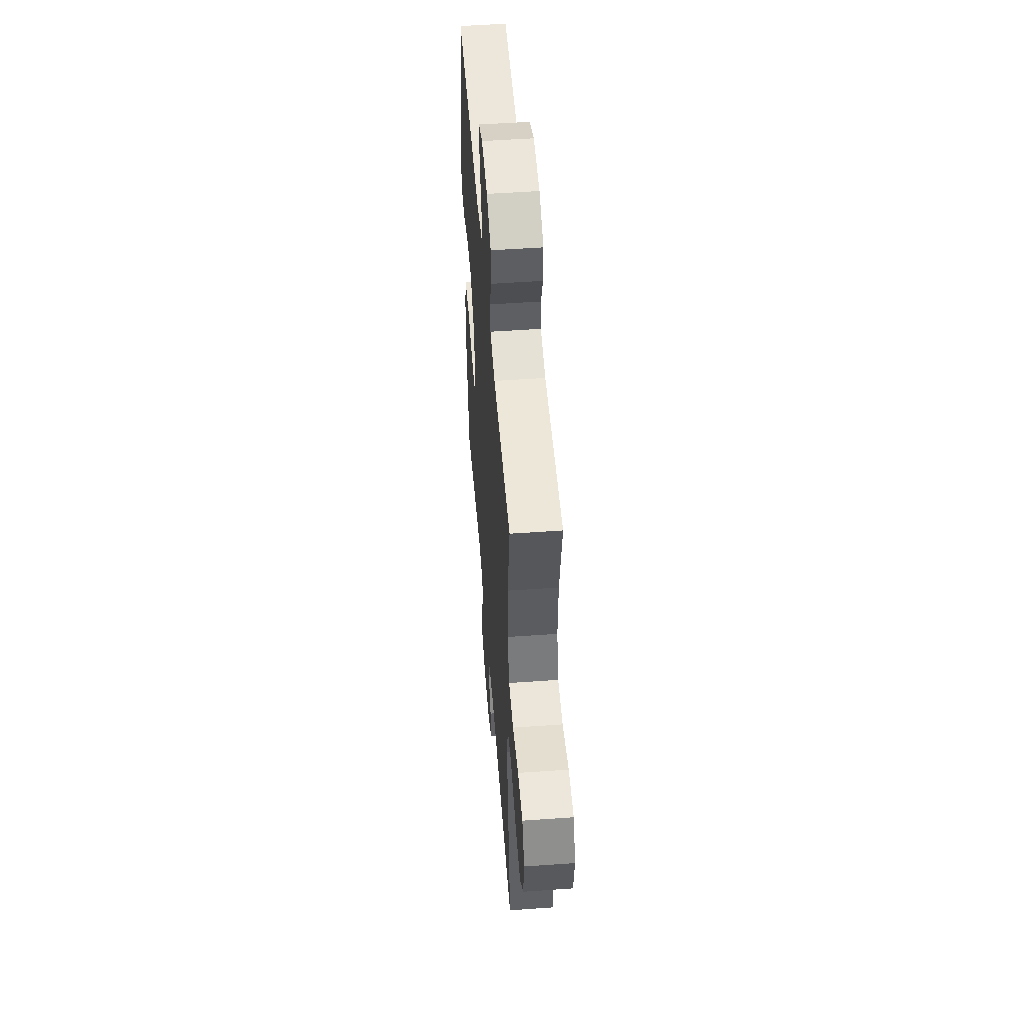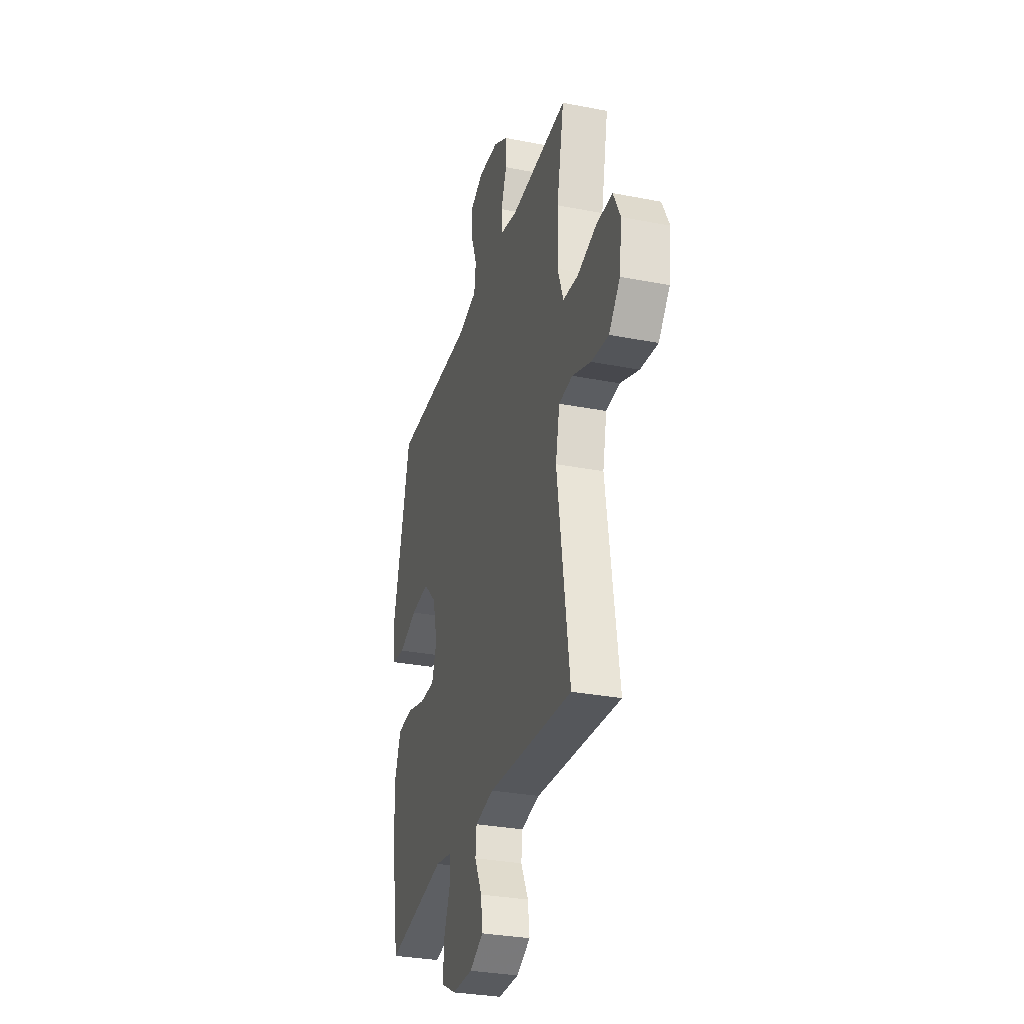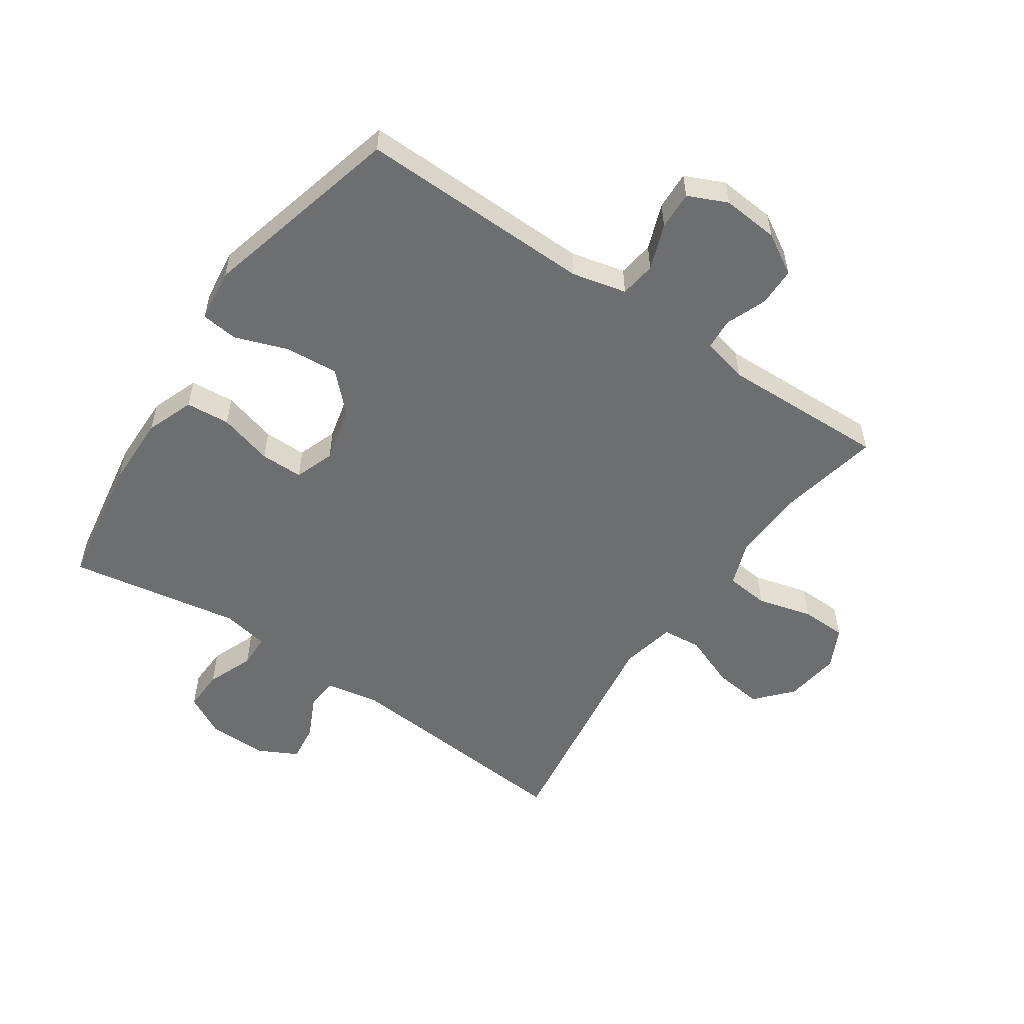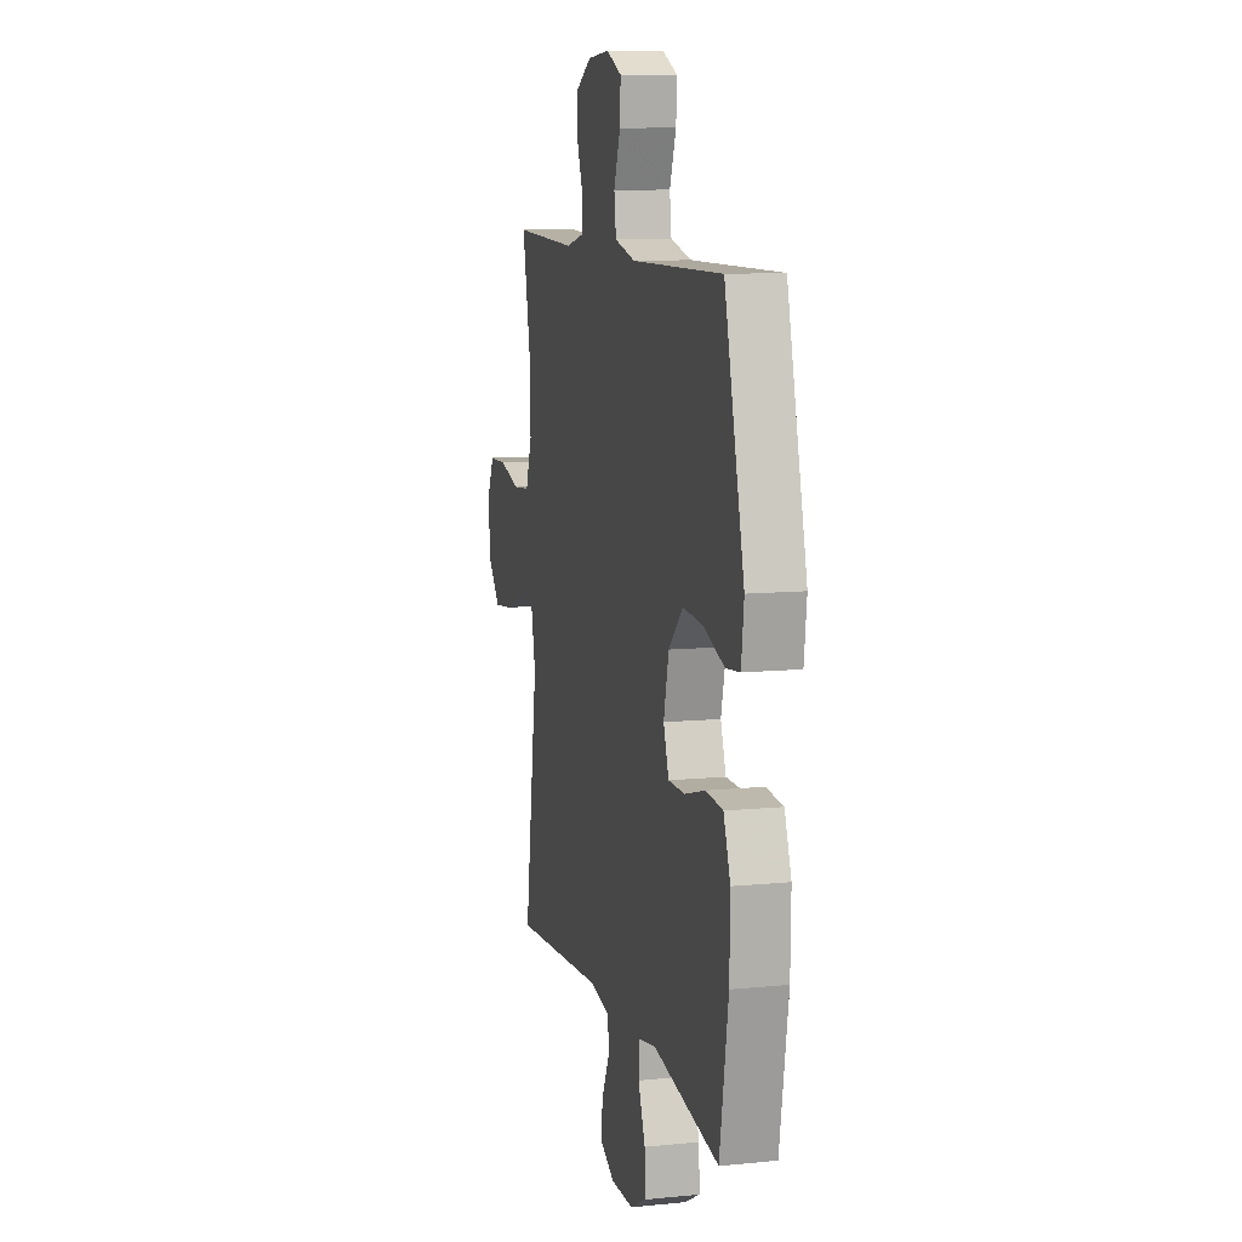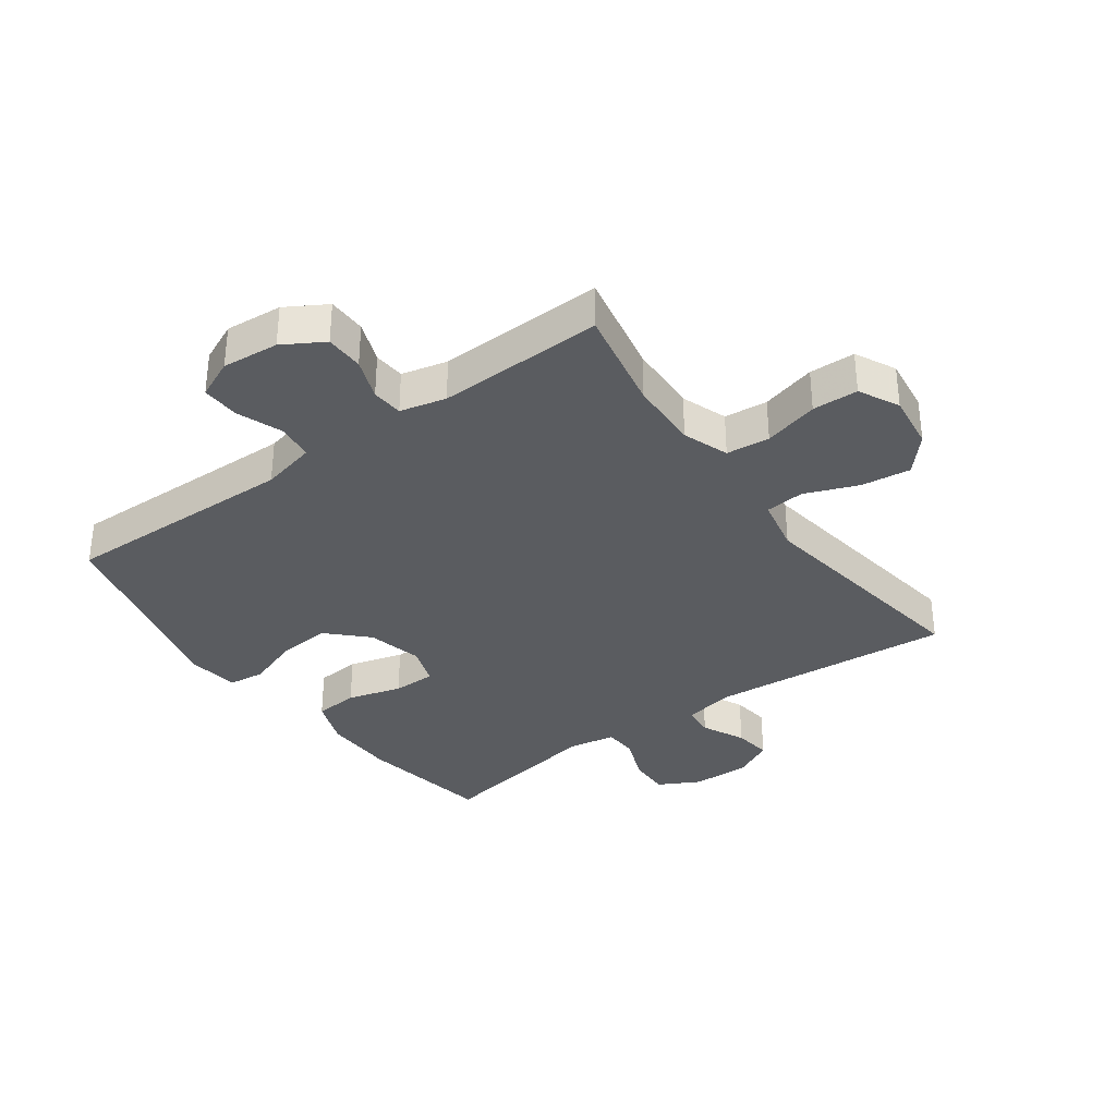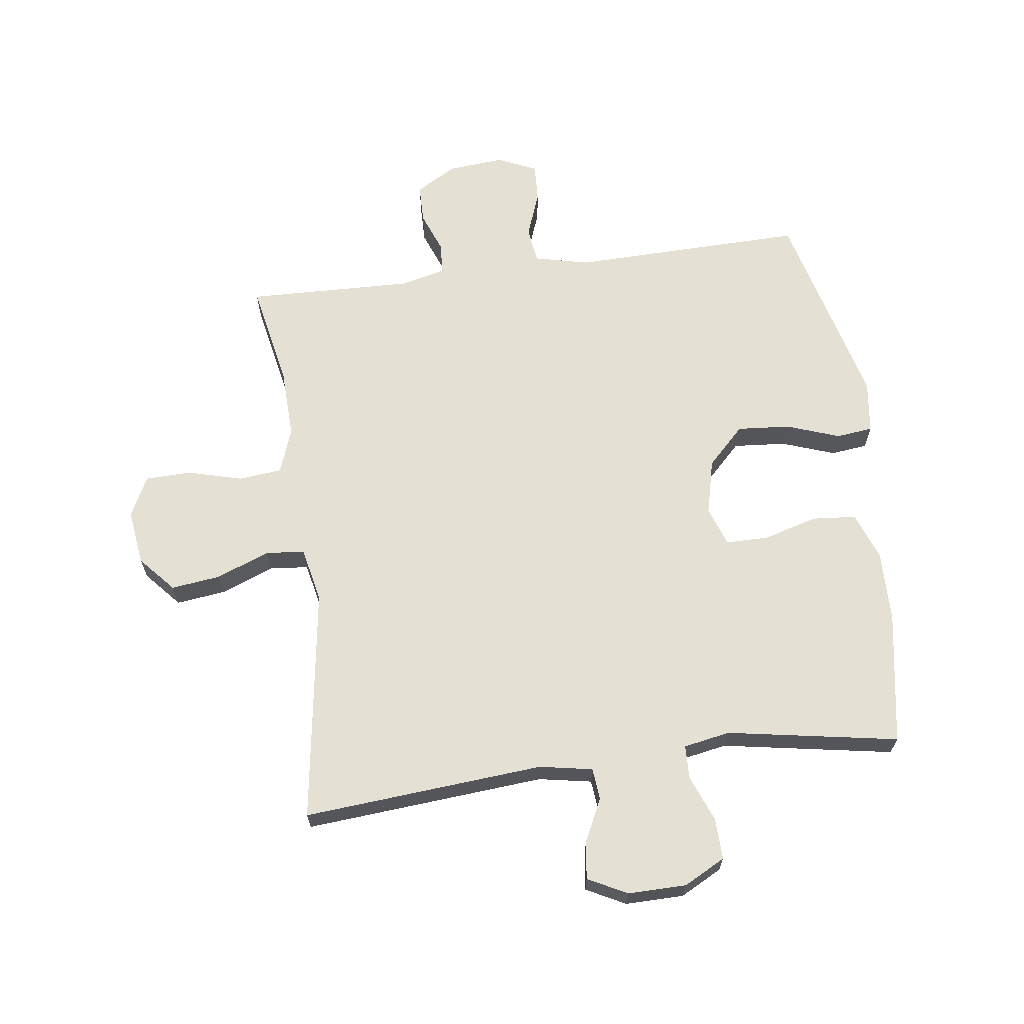
<metadata>
{"format":"obj","ext":"obj","renderer":"f3d","projection":"perspective","resolution":1024,"background":"white","views":[{"elev":51.8,"azim":85.6,"up":"+Z"},{"elev":-31.0,"azim":74.4,"up":"+Z"},{"elev":-54.3,"azim":-34.4,"up":"+Y"},{"elev":10.3,"azim":-104.2,"up":"+Z"},{"elev":-34.3,"azim":35.9,"up":"+Y"},{"elev":65.7,"azim":172.4,"up":"+Y"}]}
</metadata>
<code>
v 0.5 0.07 -0.5
v 0.105 0.07 -0.468
v 0.018 0.07 -0.484
v 0.013 0.07 -0.536
v 0.047 0.07 -0.606
v 0.055 0.07 -0.668
v -0.009 0.07 -0.701
v -0.105 0.07 -0.7
v -0.173 0.07 -0.664
v -0.171 0.07 -0.596
v -0.141 0.07 -0.52
v -0.143 0.07 -0.465
v -0.219 0.07 -0.451
v -0.5 0.07 -0.5
v -0.537 0.07 -0.282
v -0.539 0.07 -0.164
v -0.51 0.07 -0.086
v -0.438 0.07 -0.08
v -0.349 0.07 -0.105
v -0.279 0.07 -0.105
v -0.256 0.07 -0.04
v -0.278 0.07 0.051
v -0.339 0.07 0.112
v -0.426 0.07 0.105
v -0.513 0.07 0.074
v -0.573 0.07 0.081
v -0.584 0.07 0.168
v -0.5 0.07 0.5
v -0.115 0.07 0.492
v -0.026 0.07 0.513
v -0.018 0.07 0.572
v -0.046 0.07 0.647
v -0.049 0.07 0.71
v 0.015 0.07 0.739
v 0.108 0.07 0.731
v 0.174 0.07 0.692
v 0.175 0.07 0.629
v 0.149 0.07 0.561
v 0.153 0.07 0.51
v 0.228 0.07 0.492
v 0.5 0.07 0.5
v 0.466 0.07 0.329
v 0.462 0.07 0.214
v 0.489 0.07 0.139
v 0.56 0.07 0.132
v 0.65 0.07 0.156
v 0.725 0.07 0.154
v 0.758 0.07 0.088
v 0.746 0.07 -0.003
v 0.694 0.07 -0.062
v 0.613 0.07 -0.052
v 0.526 0.07 -0.018
v 0.462 0.07 -0.024
v 0.443 0.07 -0.114
v 0.5 0 -0.5
v 0.105 0 -0.468
v 0.018 0 -0.484
v 0.013 0 -0.536
v 0.047 0 -0.606
v 0.055 0 -0.668
v -0.009 0 -0.701
v -0.105 0 -0.7
v -0.173 0 -0.664
v -0.171 0 -0.596
v -0.141 0 -0.52
v -0.143 0 -0.465
v -0.219 0 -0.451
v -0.5 0 -0.5
v -0.537 0 -0.282
v -0.539 0 -0.164
v -0.51 0 -0.086
v -0.438 0 -0.08
v -0.349 0 -0.105
v -0.279 0 -0.105
v -0.256 0 -0.04
v -0.278 0 0.051
v -0.339 0 0.112
v -0.426 0 0.105
v -0.513 0 0.074
v -0.573 0 0.081
v -0.584 0 0.168
v -0.5 0 0.5
v -0.115 0 0.492
v -0.026 0 0.513
v -0.018 0 0.572
v -0.046 0 0.647
v -0.049 0 0.71
v 0.015 0 0.739
v 0.108 0 0.731
v 0.174 0 0.692
v 0.175 0 0.629
v 0.149 0 0.561
v 0.153 0 0.51
v 0.228 0 0.492
v 0.5 0 0.5
v 0.466 0 0.329
v 0.462 0 0.214
v 0.489 0 0.139
v 0.56 0 0.132
v 0.65 0 0.156
v 0.725 0 0.154
v 0.758 0 0.088
v 0.746 0 -0.003
v 0.694 0 -0.062
v 0.613 0 -0.052
v 0.526 0 -0.018
v 0.462 0 -0.024
v 0.443 0 -0.114
f 50 51 52
f 49 50 52
f 48 49 52
f 47 48 52
f 46 47 52
f 45 46 52
f 44 45 52 53
f 43 44 53 54
f 40 41 42
f 42 43 54
f 40 42 54
f 39 40 54
f 36 37 38
f 35 36 38
f 34 35 38
f 33 34 38
f 32 33 38
f 31 32 38
f 30 31 38 39
f 54 1 2
f 39 54 2
f 30 39 2
f 29 30 2
f 27 28 29
f 26 27 29
f 25 26 29
f 24 25 29
f 17 18 19
f 16 17 19
f 15 16 19
f 14 15 19
f 13 14 19
f 12 13 19 20
f 9 10 11
f 8 9 11
f 7 8 11
f 6 7 11
f 5 6 11
f 4 5 11
f 3 4 11 12
f 12 20 21
f 3 12 21
f 2 3 21
f 23 24 29
f 22 23 29
f 2 21 22 29
f 106 105 104
f 106 104 103
f 106 103 102
f 106 102 101
f 106 101 100
f 106 100 99
f 107 106 99 98
f 108 107 98 97
f 96 95 94
f 108 97 96
f 108 96 94
f 108 94 93
f 92 91 90
f 92 90 89
f 92 89 88
f 92 88 87
f 92 87 86
f 92 86 85
f 93 92 85 84
f 56 55 108
f 56 108 93
f 56 93 84
f 56 84 83
f 83 82 81
f 83 81 80
f 83 80 79
f 83 79 78
f 73 72 71
f 73 71 70
f 73 70 69
f 73 69 68
f 73 68 67
f 74 73 67 66
f 65 64 63
f 65 63 62
f 65 62 61
f 65 61 60
f 65 60 59
f 65 59 58
f 66 65 58 57
f 75 74 66
f 75 66 57
f 75 57 56
f 83 78 77
f 83 77 76
f 83 76 75 56
f 1 55 56 2
f 2 56 57 3
f 3 57 58 4
f 4 58 59 5
f 5 59 60 6
f 6 60 61 7
f 7 61 62 8
f 8 62 63 9
f 9 63 64 10
f 10 64 65 11
f 11 65 66 12
f 12 66 67 13
f 13 67 68 14
f 14 68 69 15
f 15 69 70 16
f 16 70 71 17
f 17 71 72 18
f 18 72 73 19
f 19 73 74 20
f 20 74 75 21
f 21 75 76 22
f 22 76 77 23
f 23 77 78 24
f 24 78 79 25
f 25 79 80 26
f 26 80 81 27
f 27 81 82 28
f 28 82 83 29
f 29 83 84 30
f 30 84 85 31
f 31 85 86 32
f 32 86 87 33
f 33 87 88 34
f 34 88 89 35
f 35 89 90 36
f 36 90 91 37
f 37 91 92 38
f 38 92 93 39
f 39 93 94 40
f 40 94 95 41
f 41 95 96 42
f 42 96 97 43
f 43 97 98 44
f 44 98 99 45
f 45 99 100 46
f 46 100 101 47
f 47 101 102 48
f 48 102 103 49
f 49 103 104 50
f 50 104 105 51
f 51 105 106 52
f 52 106 107 53
f 53 107 108 54
f 54 108 55 1

</code>
